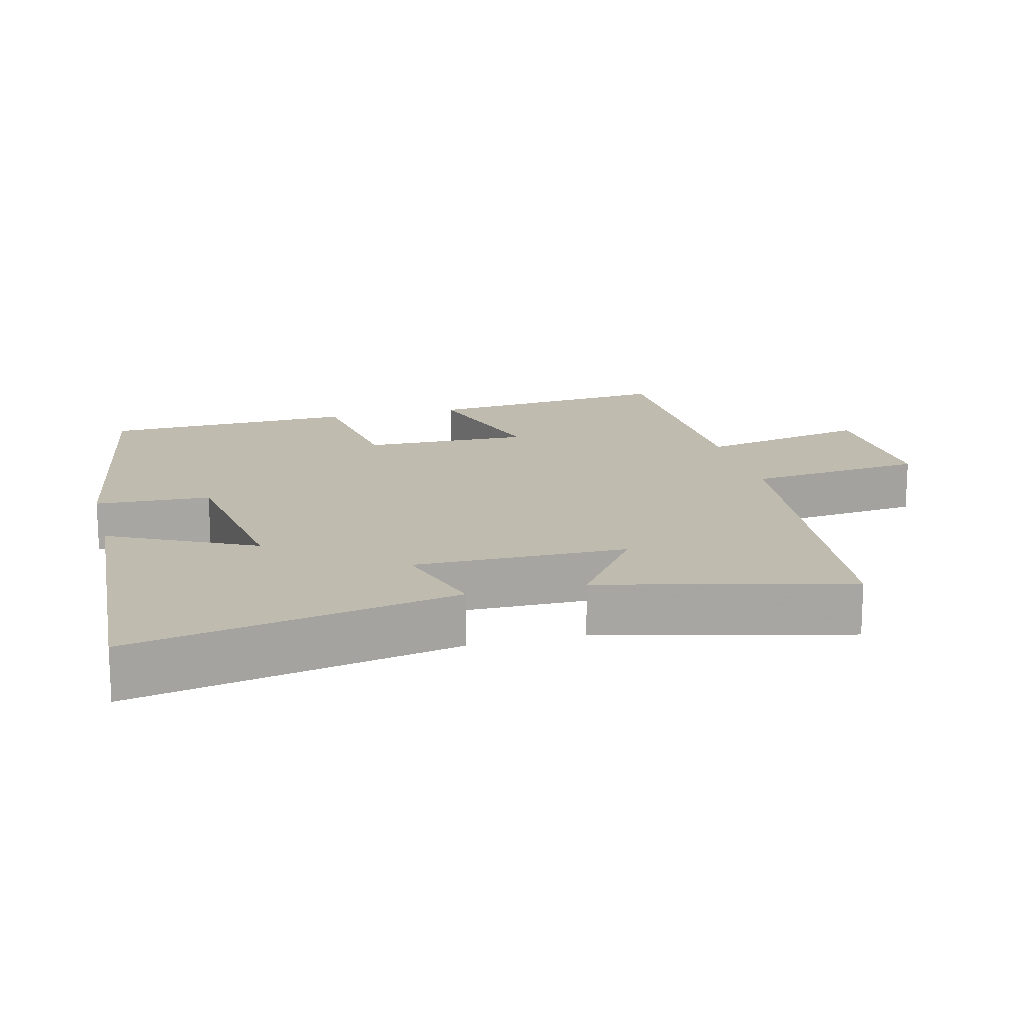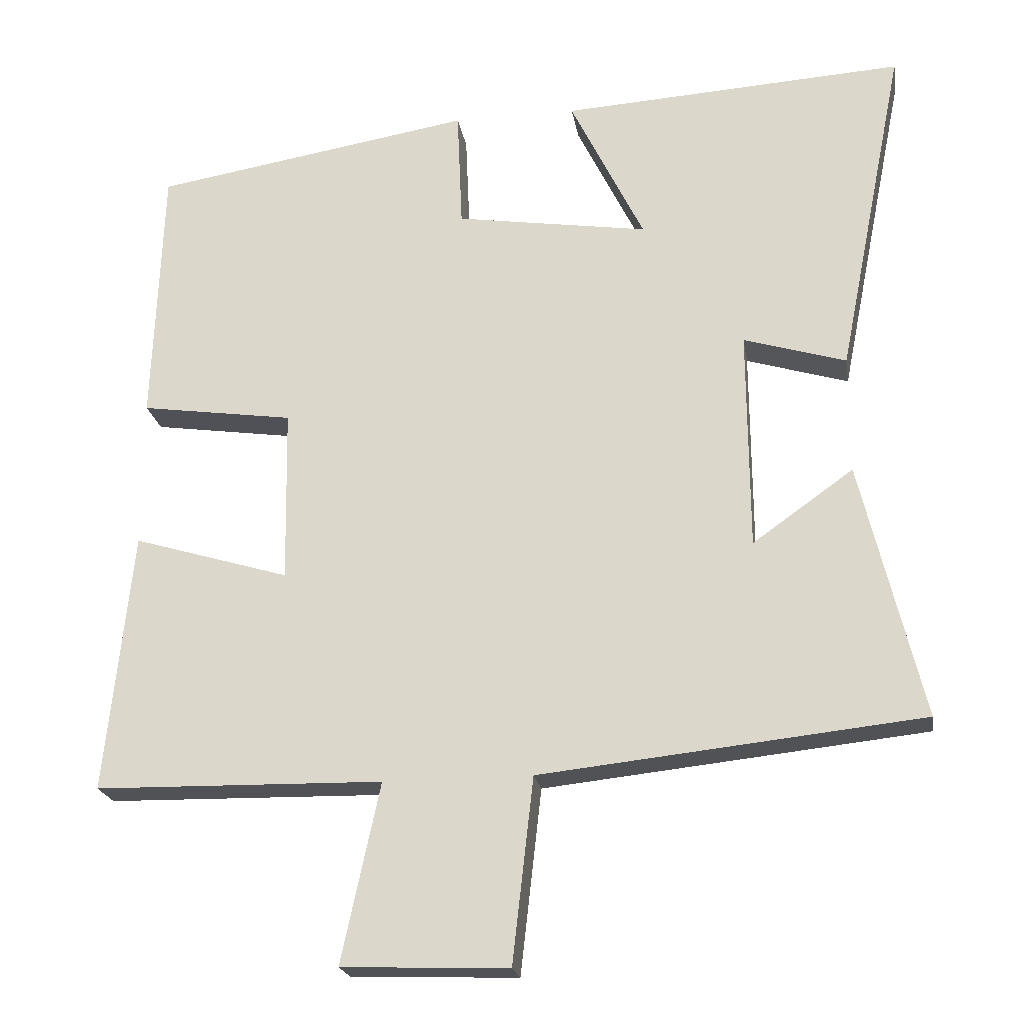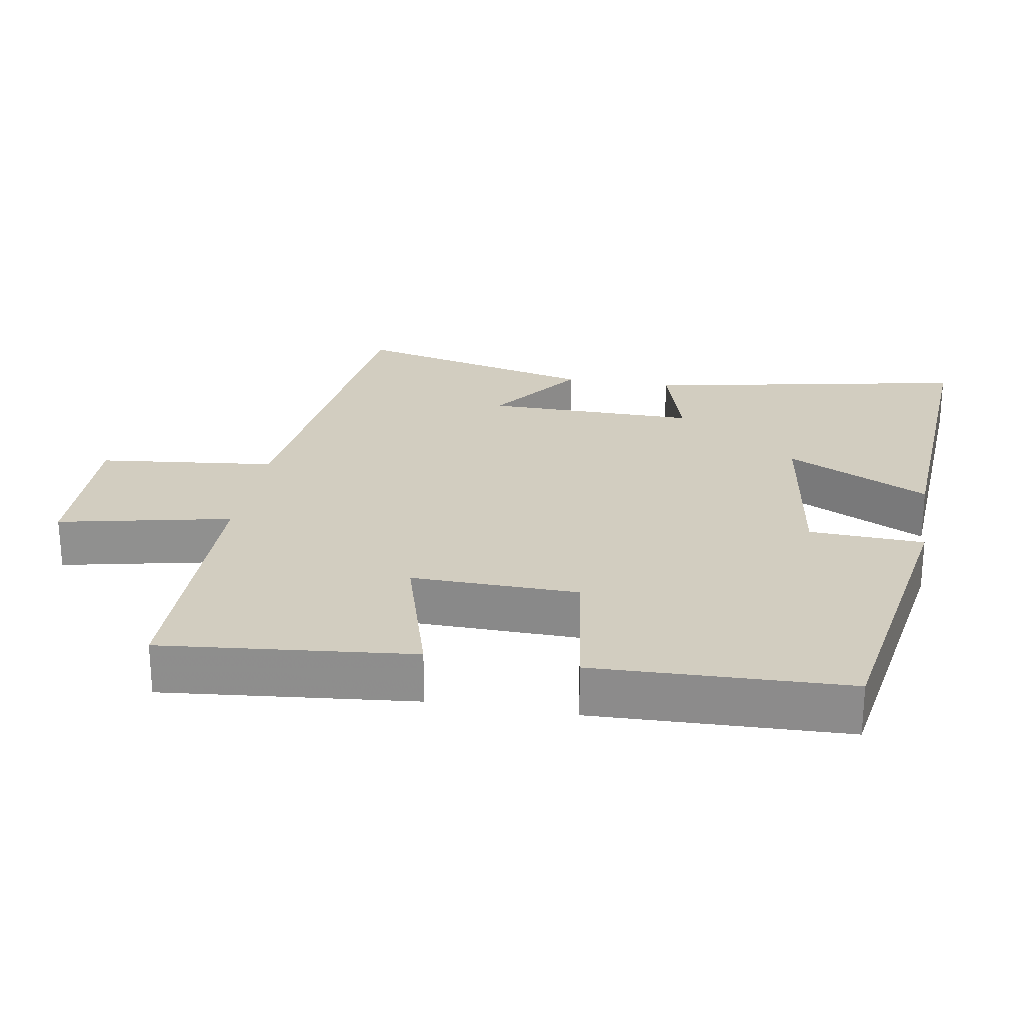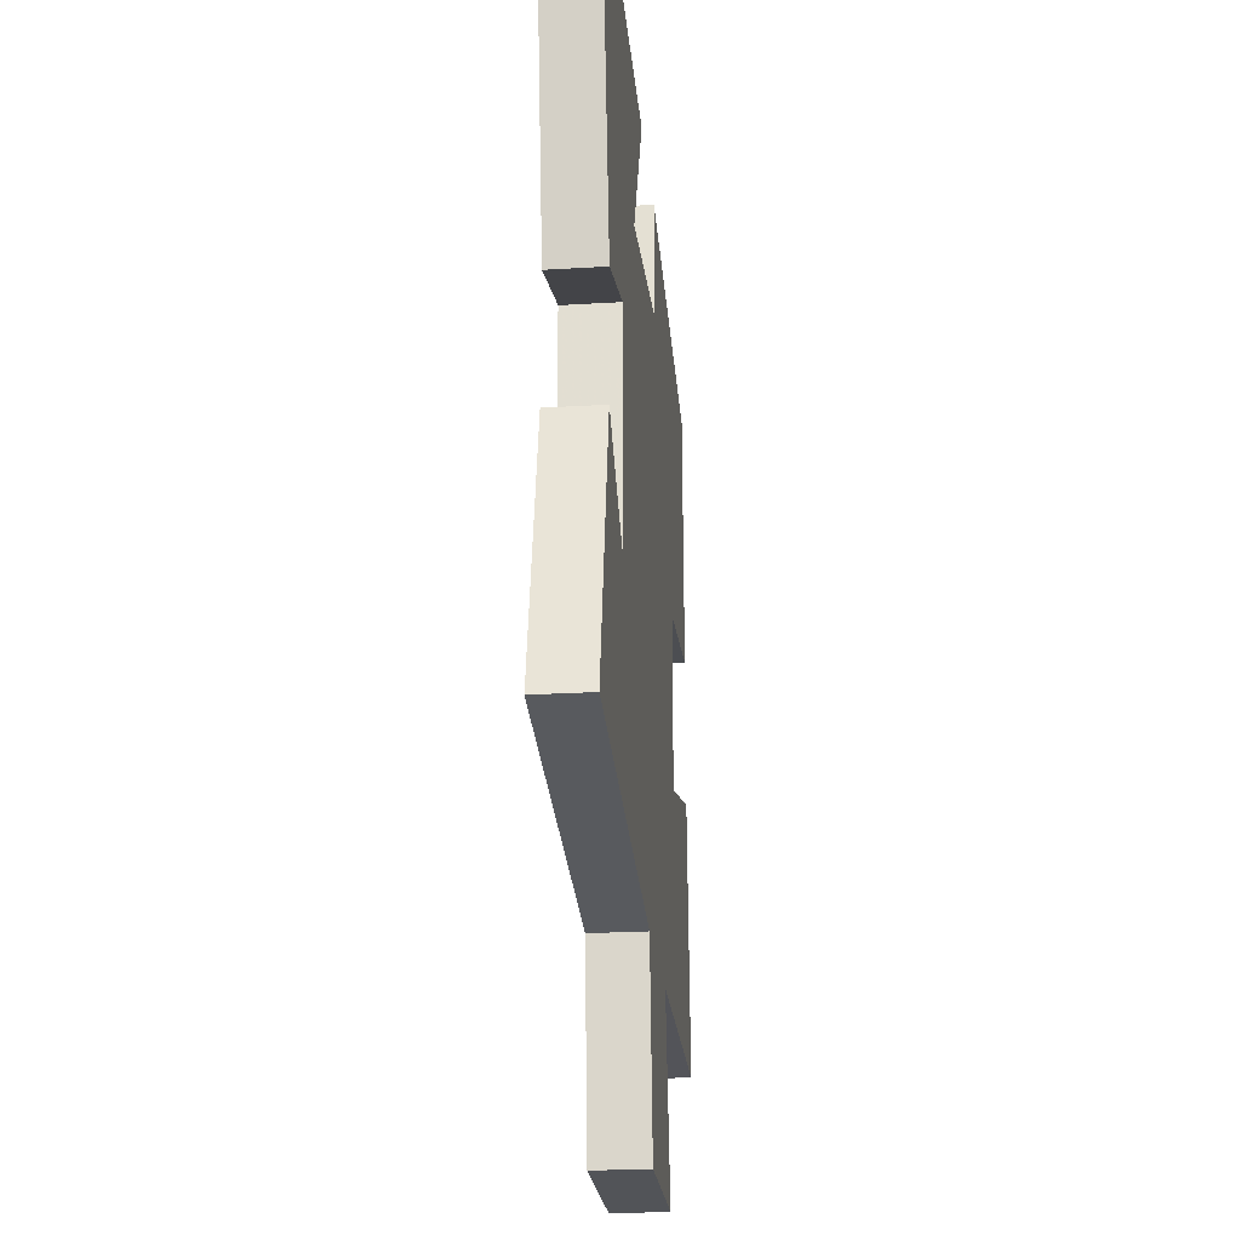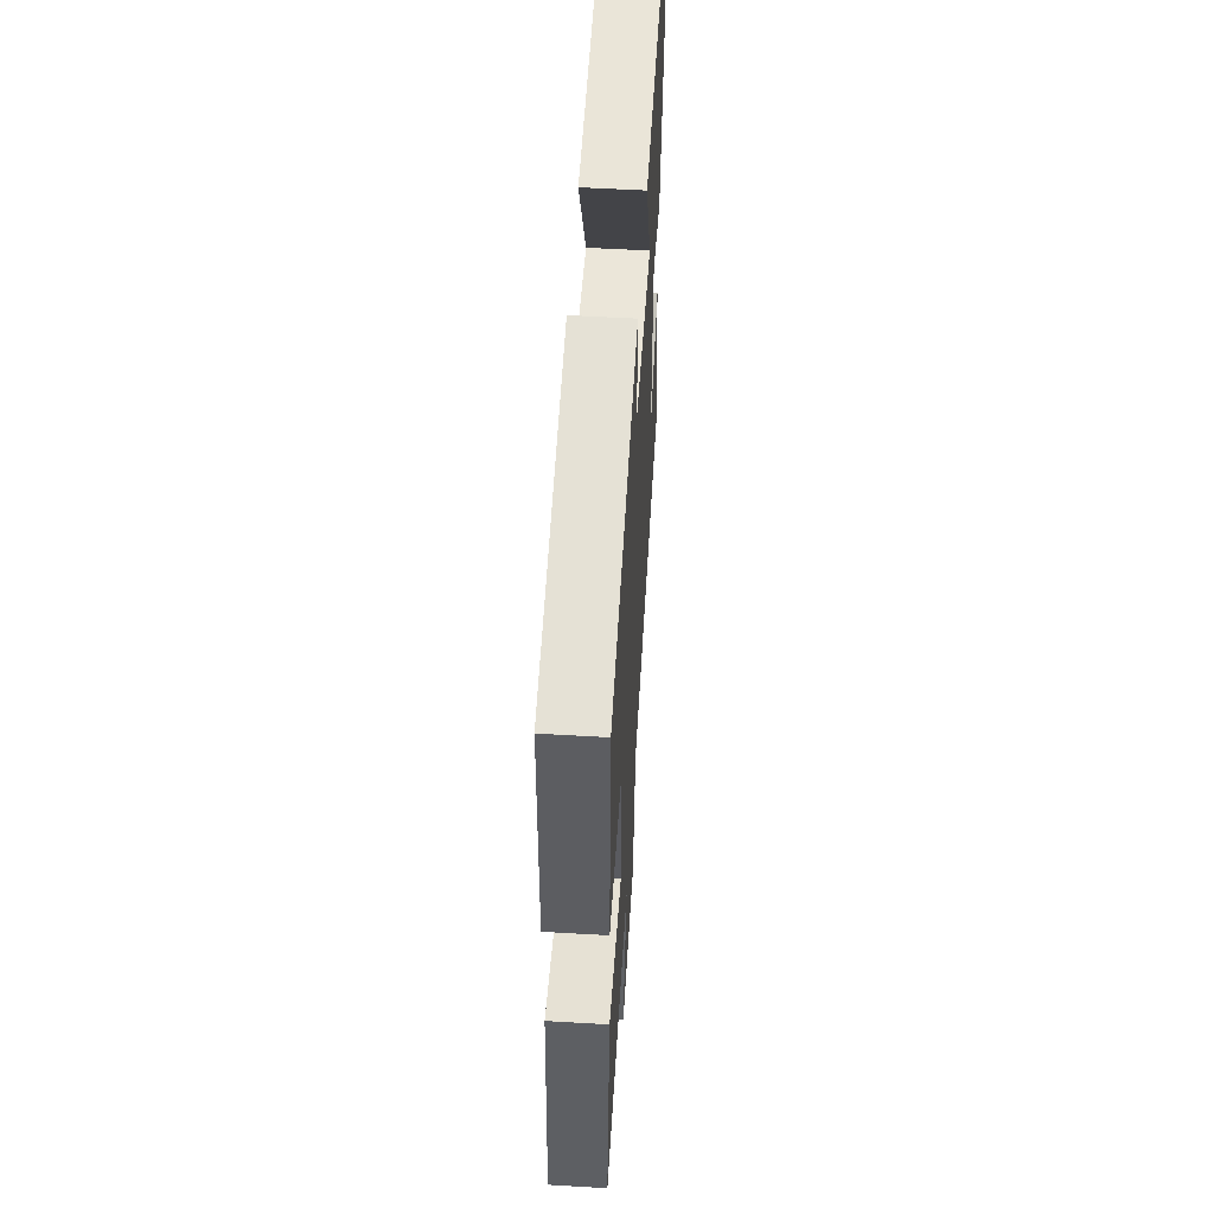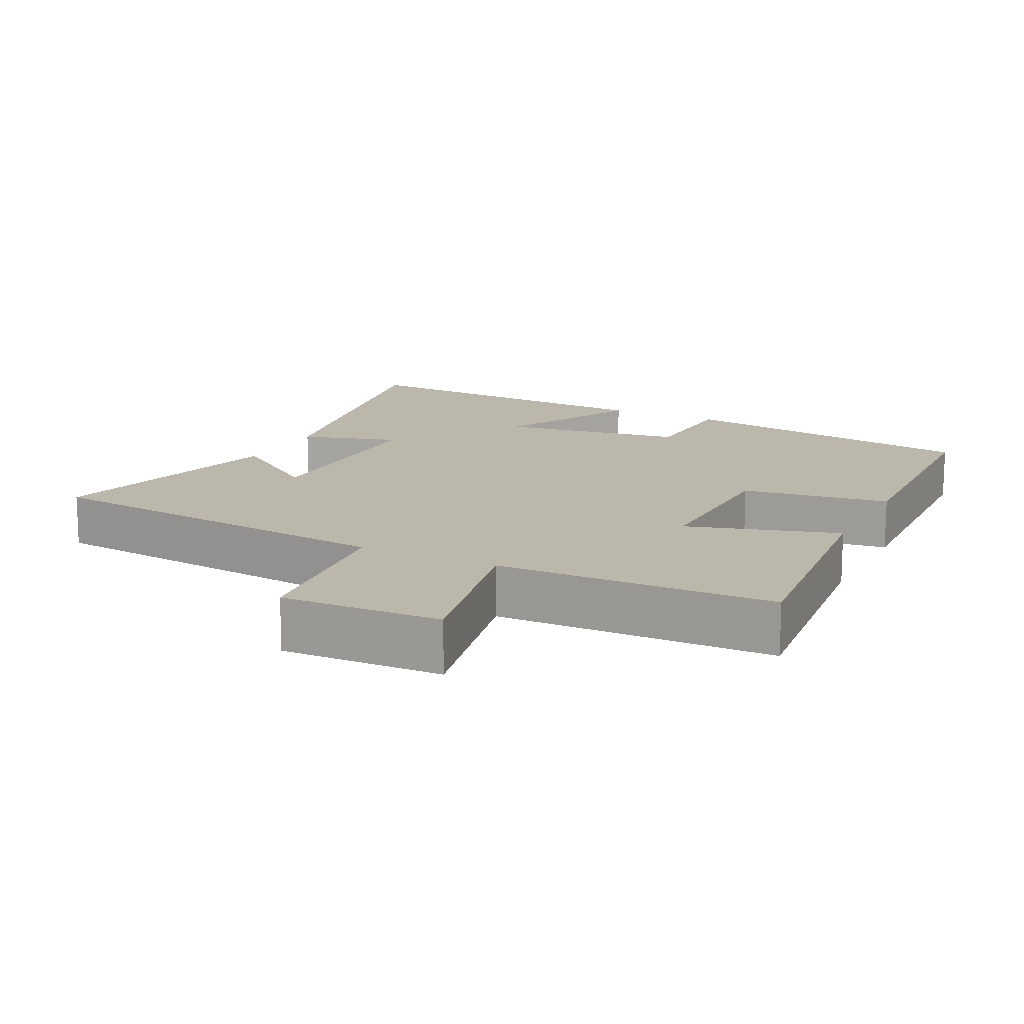
<metadata>
{"format":"obj","ext":"obj","renderer":"f3d","projection":"perspective","resolution":1024,"background":"white","views":[{"elev":16.1,"azim":75.8,"up":"+Y"},{"elev":-21.2,"azim":9.2,"up":"+Z"},{"elev":24.7,"azim":-80.1,"up":"+Y"},{"elev":-24.9,"azim":95.6,"up":"+Z"},{"elev":55.5,"azim":-86.5,"up":"+Z"},{"elev":14.3,"azim":-153.5,"up":"+Y"}]}
</metadata>
<code>
v 0.585 0.07 -0.444
v 0.062 0.07 -0.5
v 0.033 0.07 -0.753
v -0.195 0.07 -0.745
v -0.142 0.07 -0.5
v -0.537 0.07 -0.493
v -0.5 0.07 -0.136
v -0.286 0.07 -0.2
v -0.29 0.07 0.038
v -0.5 0.07 0.068
v -0.487 0.07 0.428
v -0.048 0.07 0.5
v -0.041 0.07 0.336
v 0.223 0.07 0.296
v 0.122 0.07 0.5
v 0.592 0.07 0.529
v 0.5 0.07 0.069
v 0.36 0.07 0.111
v 0.362 0.07 -0.191
v 0.5 0.07 -0.093
v 0.585 0 -0.444
v 0.062 0 -0.5
v 0.033 0 -0.753
v -0.195 0 -0.745
v -0.142 0 -0.5
v -0.537 0 -0.493
v -0.5 0 -0.136
v -0.286 0 -0.2
v -0.29 0 0.038
v -0.5 0 0.068
v -0.487 0 0.428
v -0.048 0 0.5
v -0.041 0 0.336
v 0.223 0 0.296
v 0.122 0 0.5
v 0.592 0 0.529
v 0.5 0 0.069
v 0.36 0 0.111
v 0.362 0 -0.191
v 0.5 0 -0.093
f 19 20 1 2
f 18 19 2
f 15 16 17 18
f 14 15 18
f 13 14 18 2
f 10 11 12 13
f 9 10 13
f 8 9 13 2
f 5 6 7 8
f 5 8 2 3
f 3 4 5
f 22 21 40 39
f 22 39 38
f 38 37 36 35
f 38 35 34
f 22 38 34 33
f 33 32 31 30
f 33 30 29
f 22 33 29 28
f 28 27 26 25
f 23 22 28 25
f 25 24 23
f 1 21 22 2
f 2 22 23 3
f 3 23 24 4
f 4 24 25 5
f 5 25 26 6
f 6 26 27 7
f 7 27 28 8
f 8 28 29 9
f 9 29 30 10
f 10 30 31 11
f 11 31 32 12
f 12 32 33 13
f 13 33 34 14
f 14 34 35 15
f 15 35 36 16
f 16 36 37 17
f 17 37 38 18
f 18 38 39 19
f 19 39 40 20
f 20 40 21 1

</code>
